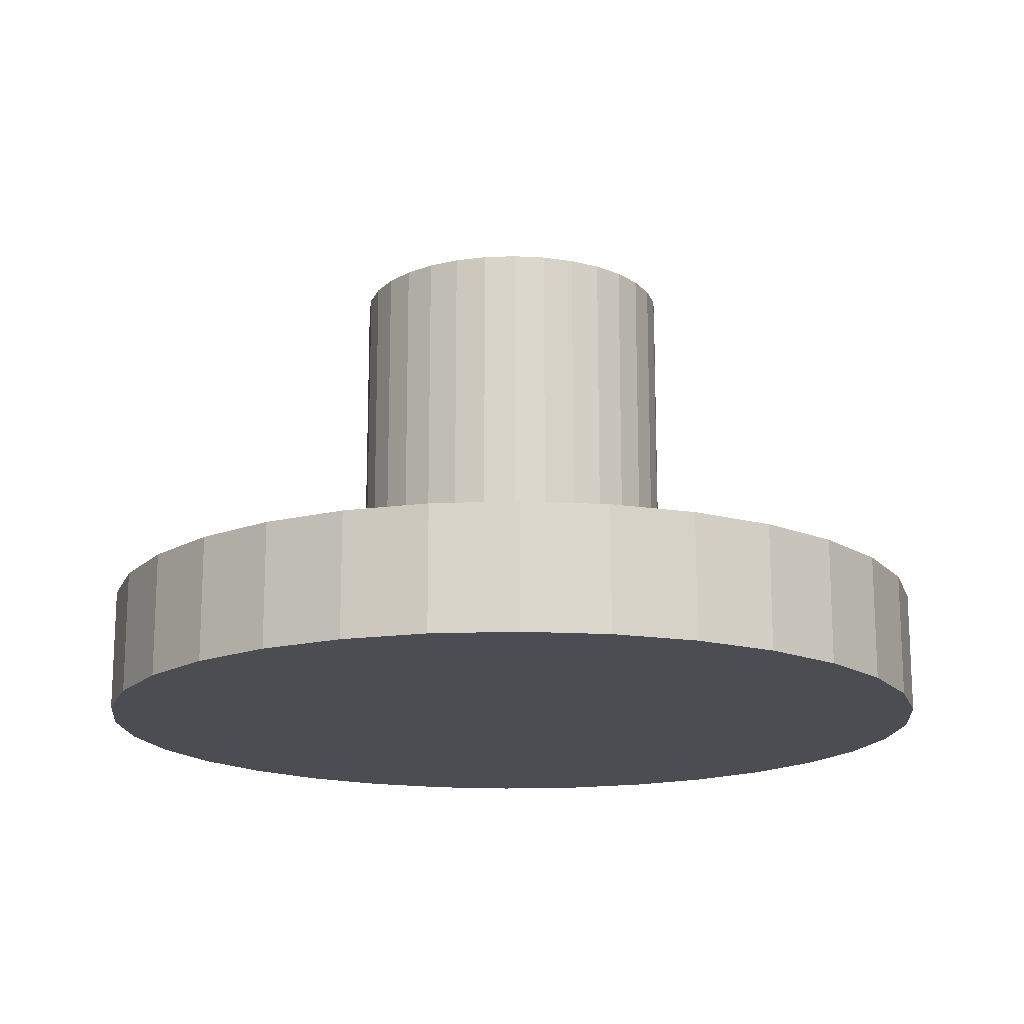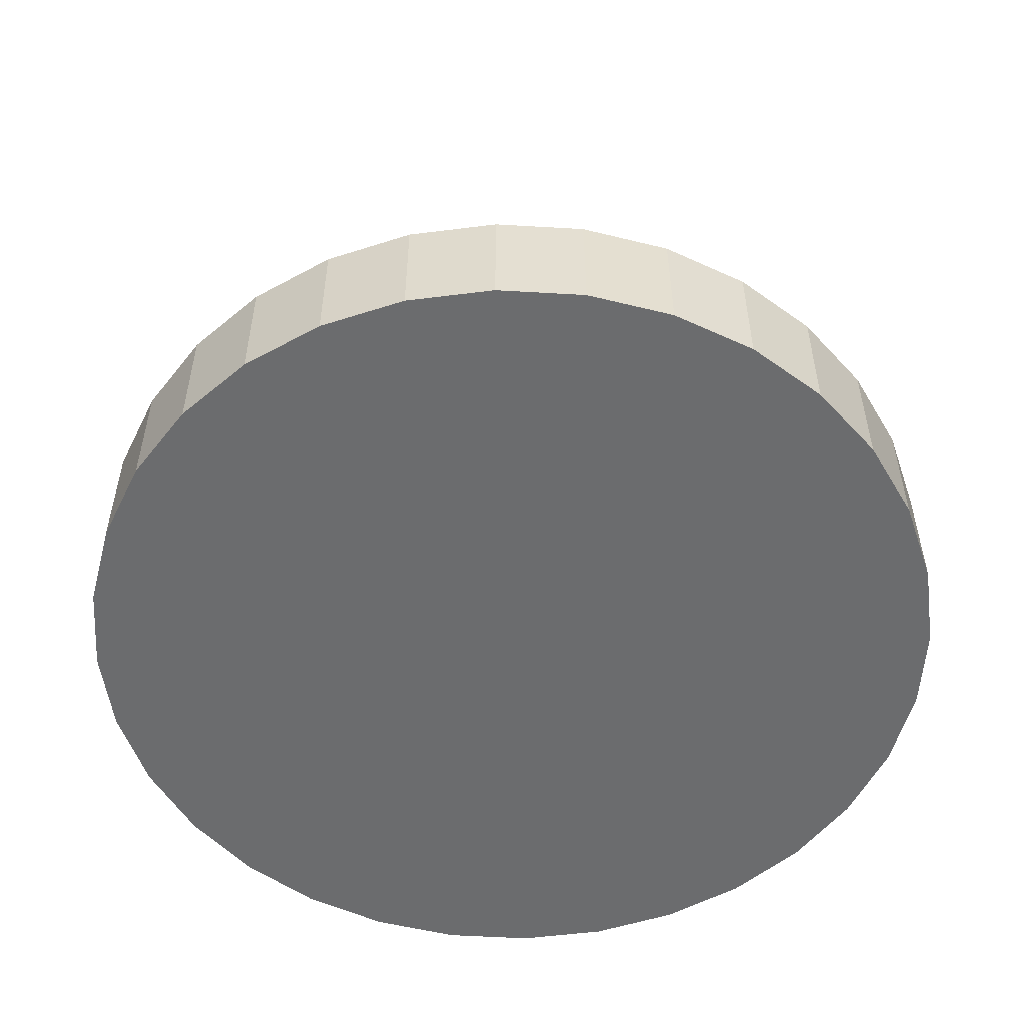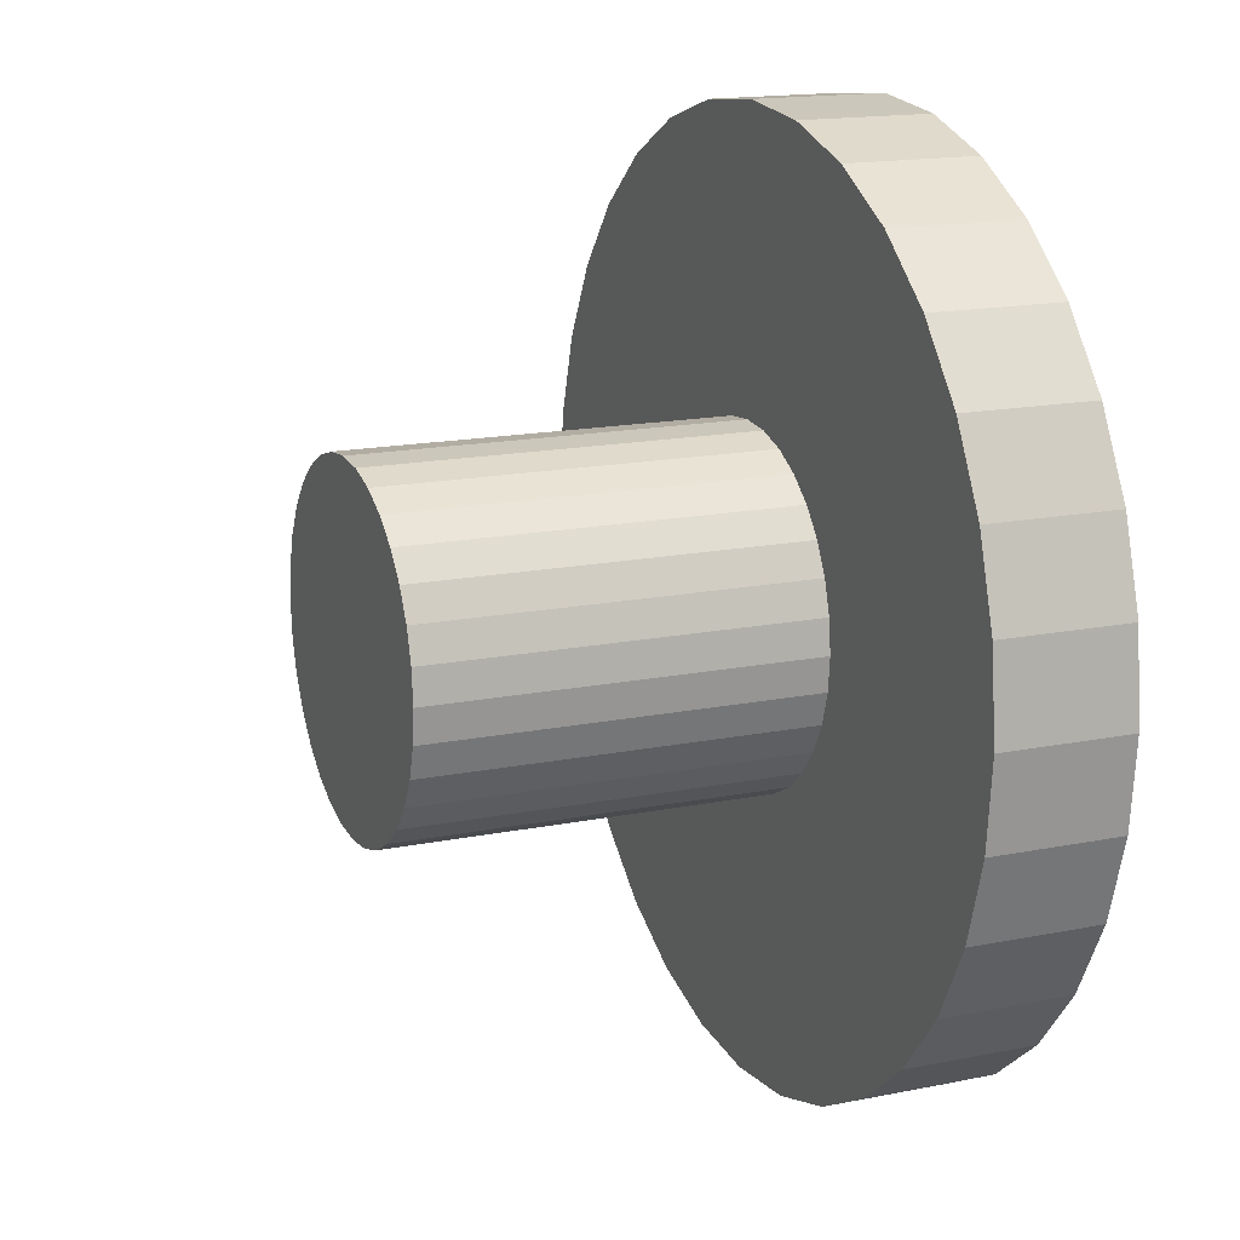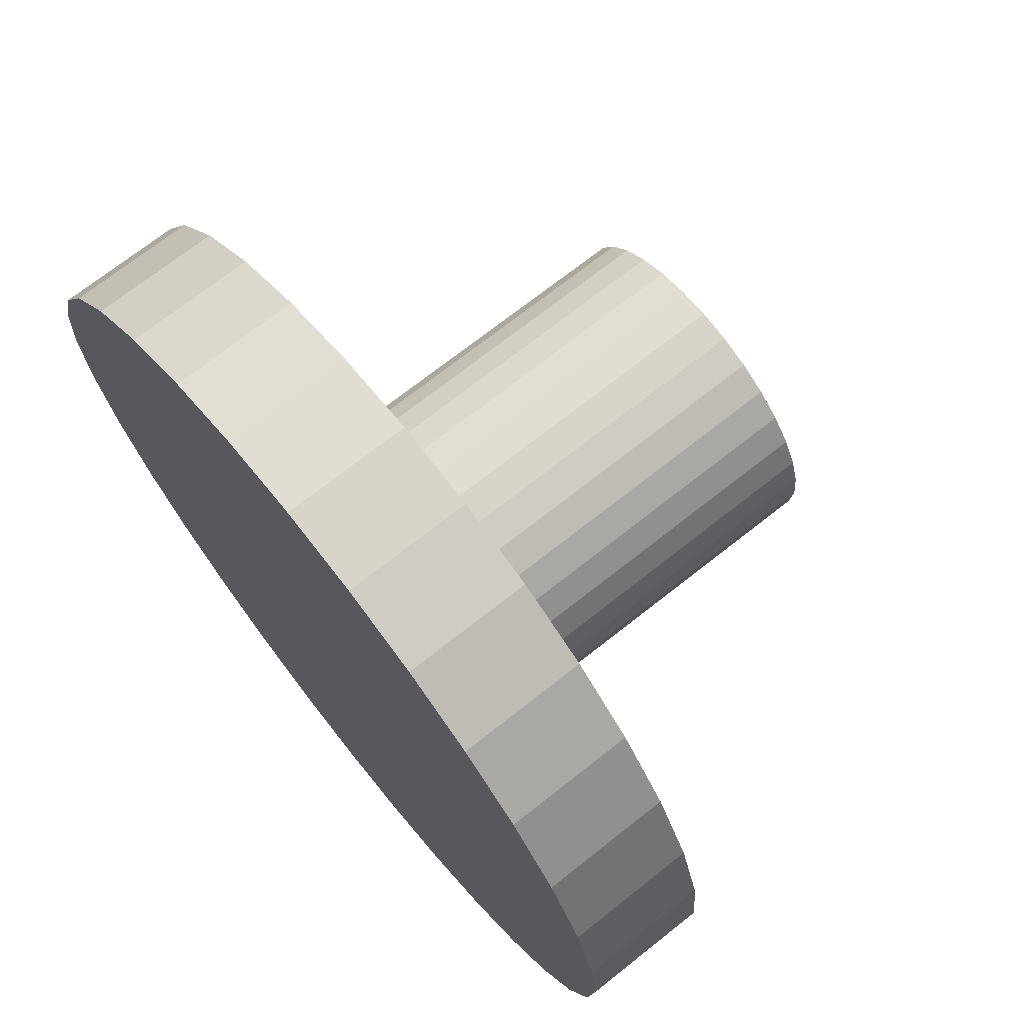
<metadata>
{"format":"obj","ext":"obj","renderer":"f3d","projection":"perspective","resolution":1024,"background":"white","views":[{"elev":-16.4,"azim":-12.2,"up":"+Y"},{"elev":-53.6,"azim":-76.7,"up":"+Y"},{"elev":16.1,"azim":-112.7,"up":"+Z"},{"elev":71.0,"azim":51.6,"up":"+Z"}]}
</metadata>
<code>
o Cylinder
v 0 0.2115 -1.191
v 0 0.5528 -1.191
v 0.2324 0.2115 -1.168
v 0.2324 0.5528 -1.168
v 0.4558 0.2115 -1.1
v 0.4558 0.5528 -1.1
v 0.6617 0.2115 -0.9904
v 0.6617 0.5528 -0.9904
v 0.8422 0.2115 -0.8422
v 0.8422 0.5528 -0.8422
v 0.9904 0.2115 -0.6617
v 0.9904 0.5528 -0.6617
v 1.1 0.2115 -0.4558
v 1.1 0.5528 -0.4558
v 1.168 0.2115 -0.2324
v 1.168 0.5528 -0.2324
v 1.191 0.2115 -0
v 1.191 0.5528 -0
v 1.168 0.2115 0.2324
v 1.168 0.5528 0.2324
v 1.1 0.2115 0.4558
v 1.1 0.5528 0.4558
v 0.9904 0.2115 0.6617
v 0.9904 0.5528 0.6617
v 0.8422 0.2115 0.8422
v 0.8422 0.5528 0.8422
v 0.6617 0.2115 0.9904
v 0.6617 0.5528 0.9904
v 0.4558 0.2115 1.1
v 0.4558 0.5528 1.1
v 0.2324 0.2115 1.168
v 0.2324 0.5528 1.168
v -0 0.2115 1.191
v -0 0.5528 1.191
v -0.2324 0.2115 1.168
v -0.2324 0.5528 1.168
v -0.4558 0.2115 1.1
v -0.4558 0.5528 1.1
v -0.6617 0.2115 0.9904
v -0.6617 0.5528 0.9904
v -0.8422 0.2115 0.8422
v -0.8422 0.5528 0.8422
v -0.9904 0.2115 0.6617
v -0.9904 0.5528 0.6617
v -1.1 0.2115 0.4558
v -1.1 0.5528 0.4558
v -1.168 0.2115 0.2324
v -1.168 0.5528 0.2324
v -1.191 0.2115 -1e-06
v -1.191 0.5528 -1e-06
v -1.168 0.2115 -0.2324
v -1.168 0.5528 -0.2324
v -1.1 0.2115 -0.4558
v -1.1 0.5528 -0.4558
v -0.9904 0.2115 -0.6617
v -0.9904 0.5528 -0.6617
v -0.8422 0.2115 -0.8422
v -0.8422 0.5528 -0.8422
v -0.6617 0.2115 -0.9904
v -0.6617 0.5528 -0.9904
v -0.4558 0.2115 -1.1
v -0.4558 0.5528 -1.1
v -0.2324 0.2115 -1.168
v -0.2324 0.5528 -1.168
v 0 0.2115 -1.191
v 0 0.5528 -1.191
v 0.2324 0.2115 -1.168
v 0.2324 0.5528 -1.168
v 0.4558 0.2115 -1.1
v 0.4558 0.5528 -1.1
v 0.6617 0.2115 -0.9904
v 0.6617 0.5528 -0.9904
v 0.8422 0.2115 -0.8422
v 0.8422 0.5528 -0.8422
v 0.9904 0.2115 -0.6617
v 0.9904 0.5528 -0.6617
v 1.1 0.2115 -0.4558
v 1.1 0.5528 -0.4558
v 1.168 0.2115 -0.2324
v 1.168 0.5528 -0.2324
v 1.191 0.2115 -0
v 1.191 0.5528 -0
v 1.168 0.2115 0.2324
v 1.168 0.5528 0.2324
v 1.1 0.2115 0.4558
v 1.1 0.5528 0.4558
v 0.9904 0.2115 0.6617
v 0.9904 0.5528 0.6617
v 0.8422 0.2115 0.8422
v 0.8422 0.5528 0.8422
v 0.6617 0.2115 0.9904
v 0.6617 0.5528 0.9904
v 0.4558 0.2115 1.1
v 0.4558 0.5528 1.1
v 0.2324 0.2115 1.168
v 0.2324 0.5528 1.168
v -0 0.2115 1.191
v -0 0.5528 1.191
v -0.2324 0.2115 1.168
v -0.2324 0.5528 1.168
v -0.4558 0.2115 1.1
v -0.4558 0.5528 1.1
v -0.6617 0.2115 0.9904
v -0.6617 0.5528 0.9904
v -0.8422 0.2115 0.8422
v -0.8422 0.5528 0.8422
v -0.9904 0.2115 0.6617
v -0.9904 0.5528 0.6617
v -1.1 0.2115 0.4558
v -1.1 0.5528 0.4558
v -1.168 0.2115 0.2324
v -1.168 0.5528 0.2324
v -1.191 0.2115 -1e-06
v -1.191 0.5528 -1e-06
v -1.168 0.2115 -0.2324
v -1.168 0.5528 -0.2324
v -1.1 0.2115 -0.4558
v -1.1 0.5528 -0.4558
v -0.9904 0.2115 -0.6617
v -0.9904 0.5528 -0.6617
v -0.8422 0.2115 -0.8422
v -0.8422 0.5528 -0.8422
v -0.6617 0.2115 -0.9904
v -0.6617 0.5528 -0.9904
v -0.4558 0.2115 -1.1
v -0.4558 0.5528 -1.1
v -0.2324 0.2115 -1.168
v -0.2324 0.5528 -1.168
v 0 0.5528 -0.4513
v 0.08804 0.5528 -0.4426
v 0.1727 0.5528 -0.4169
v 0.2507 0.5528 -0.3752
v 0.3191 0.5528 -0.3191
v 0.3752 0.5528 -0.2507
v 0.4169 0.5528 -0.1727
v 0.4426 0.5528 -0.08804
v 0.4513 0.5528 -0
v 0.4426 0.5528 0.08804
v 0.4169 0.5528 0.1727
v 0.3752 0.5528 0.2507
v 0.3191 0.5528 0.3191
v 0.2507 0.5528 0.3752
v 0.1727 0.5528 0.4169
v 0.08804 0.5528 0.4426
v -0 0.5528 0.4513
v -0.08804 0.5528 0.4426
v -0.1727 0.5528 0.4169
v -0.2507 0.5528 0.3752
v -0.3191 0.5528 0.3191
v -0.3752 0.5528 0.2507
v -0.4169 0.5528 0.1727
v -0.4426 0.5528 0.08804
v -0.4513 0.5528 -1e-06
v -0.4426 0.5528 -0.08804
v -0.4169 0.5528 -0.1727
v -0.3752 0.5528 -0.2507
v -0.3191 0.5528 -0.3191
v -0.2507 0.5528 -0.3752
v -0.1727 0.5528 -0.4169
v -0.08804 0.5528 -0.4426
v 0 0.5528 -0.4513
v 0.08804 0.5528 -0.4426
v 0.1727 0.5528 -0.4169
v 0.2507 0.5528 -0.3752
v 0.3191 0.5528 -0.3191
v 0.3752 0.5528 -0.2507
v 0.4169 0.5528 -0.1727
v 0.4426 0.5528 -0.08804
v 0.4513 0.5528 -0
v 0.4426 0.5528 0.08804
v 0.4169 0.5528 0.1727
v 0.3752 0.5528 0.2507
v 0.3191 0.5528 0.3191
v 0.2507 0.5528 0.3752
v 0.1727 0.5528 0.4169
v 0.08804 0.5528 0.4426
v -0 0.5528 0.4513
v -0.08804 0.5528 0.4426
v -0.1727 0.5528 0.4169
v -0.2507 0.5528 0.3752
v -0.3191 0.5528 0.3191
v -0.3752 0.5528 0.2507
v -0.4169 0.5528 0.1727
v -0.4426 0.5528 0.08804
v -0.4513 0.5528 -1e-06
v -0.4426 0.5528 -0.08804
v -0.4169 0.5528 -0.1727
v -0.3752 0.5528 -0.2507
v -0.3191 0.5528 -0.3191
v -0.2507 0.5528 -0.3752
v -0.1727 0.5528 -0.4169
v -0.08804 0.5528 -0.4426
v 0 1.538 -0.4513
v 0.08804 1.538 -0.4426
v 0.1727 1.538 -0.4169
v 0.2507 1.538 -0.3752
v 0.3191 1.538 -0.3191
v 0.3752 1.538 -0.2507
v 0.4169 1.538 -0.1727
v 0.4426 1.538 -0.08804
v 0.4513 1.538 -0
v 0.4426 1.538 0.08804
v 0.4169 1.538 0.1727
v 0.3752 1.538 0.2507
v 0.3191 1.538 0.3191
v 0.2507 1.538 0.3752
v 0.1727 1.538 0.4169
v 0.08804 1.538 0.4426
v -0 1.538 0.4513
v -0.08804 1.538 0.4426
v -0.1727 1.538 0.4169
v -0.2507 1.538 0.3752
v -0.3191 1.538 0.3191
v -0.3752 1.538 0.2507
v -0.4169 1.538 0.1727
v -0.4426 1.538 0.08804
v -0.4513 1.538 -1e-06
v -0.4426 1.538 -0.08804
v -0.4169 1.538 -0.1727
v -0.3752 1.538 -0.2507
v -0.3191 1.538 -0.3191
v -0.2507 1.538 -0.3752
v -0.1727 1.538 -0.4169
v -0.08804 1.538 -0.4426
v 0 1.538 -0.000567
v 0.000111 1.538 -0.000556
v 0.000217 1.538 -0.000525
v 0.000315 1.538 -0.000472
v 0.000399 1.538 -0.000399
v 0.000471 1.538 -0.000315
v 0.000524 1.538 -0.000218
v 0.000556 1.538 -0.000111
v 0.000566 1.538 -1e-06
v 0.000556 1.538 0.00011
v 0.000524 1.538 0.000217
v 0.000471 1.538 0.000314
v 0.000399 1.538 0.000398
v 0.000315 1.538 0.000471
v 0.000217 1.538 0.000524
v 0.000111 1.538 0.000556
v 0 1.538 0.000566
v -0.000111 1.538 0.000556
v -0.000217 1.538 0.000524
v -0.000315 1.538 0.000471
v -0.000399 1.538 0.000398
v -0.000471 1.538 0.000314
v -0.000524 1.538 0.000217
v -0.000556 1.538 0.00011
v -0.000566 1.538 -1e-06
v -0.000556 1.538 -0.000111
v -0.000524 1.538 -0.000218
v -0.000471 1.538 -0.000315
v -0.0004 1.538 -0.000401
v -0.000315 1.538 -0.000472
v -0.000217 1.538 -0.000525
v -0.00011 1.538 -0.000556
v 0 1.538 -1e-06
v 0 1.538 -1e-06
v 0 1.538 -1e-06
v 0 1.538 -1e-06
v 0 1.538 -1e-06
v 0 1.538 -1e-06
v 0 1.538 -1e-06
v 0 1.538 -1e-06
v 0 1.538 -1e-06
v 0 1.538 -1e-06
v 0 1.538 -1e-06
v 0 1.538 -1e-06
v 0 1.538 -1e-06
v 0 1.538 -1e-06
v 0 1.538 -1e-06
v 0 1.538 -1e-06
v 0 1.538 -1e-06
v 0 1.538 -1e-06
v 0 1.538 -1e-06
v 0 1.538 -1e-06
v 0 1.538 -1e-06
v 0 1.538 -1e-06
v 0 1.538 -1e-06
v 0 1.538 -1e-06
v 0 1.538 -1e-06
v 0 1.538 -1e-06
v 0 1.538 -1e-06
v 0 1.538 -1e-06
v 0 1.538 -1e-06
v 0 1.538 -1e-06
v 0 1.538 -1e-06
v 0 1.538 -1e-06
f 1 3 2
f 3 5 4
f 5 7 6
f 7 9 8
f 9 11 10
f 11 13 12
f 13 15 14
f 15 17 16
f 17 19 18
f 19 21 20
f 21 23 22
f 23 25 24
f 25 27 26
f 27 29 28
f 29 31 30
f 31 33 32
f 33 35 34
f 35 37 36
f 37 39 38
f 39 41 40
f 41 43 42
f 43 45 44
f 45 47 46
f 47 49 48
f 49 51 50
f 51 53 52
f 53 55 54
f 55 57 56
f 57 59 58
f 59 61 60
f 48 50 153
f 63 1 64
f 61 63 62
f 1 63 3
f 65 127 67
f 4 6 130
f 26 28 141
f 54 56 156
f 10 12 133
f 32 34 145
f 60 62 158
f 38 40 148
f 2 4 129
f 16 18 137
f 44 46 150
f 22 24 140
f 50 52 153
f 6 8 132
f 28 30 142
f 56 58 157
f 34 36 145
f 12 14 134
f 62 64 160
f 40 42 149
f 18 20 137
f 46 48 152
f 24 26 141
f 52 54 154
f 8 10 133
f 30 32 144
f 58 60 157
f 36 38 146
f 14 16 136
f 64 2 129
f 42 44 149
f 20 22 138
f 150 151 182
f 139 140 171
f 159 160 191
f 148 149 180
f 137 138 169
f 157 158 189
f 146 147 178
f 135 136 167
f 155 156 187
f 133 134 165
f 144 145 176
f 153 154 185
f 131 132 163
f 142 143 174
f 151 152 183
f 129 130 161
f 140 141 172
f 160 129 192
f 149 150 181
f 138 139 170
f 158 159 190
f 147 148 179
f 136 137 168
f 156 157 188
f 145 146 177
f 134 135 166
f 154 155 186
f 132 133 164
f 143 144 175
f 152 153 184
f 130 131 162
f 141 142 173
f 184 185 216
f 162 163 194
f 173 174 205
f 182 183 214
f 171 172 203
f 191 192 223
f 180 181 212
f 169 170 201
f 189 190 221
f 178 179 210
f 167 168 199
f 187 188 219
f 165 166 197
f 176 177 208
f 185 186 217
f 163 164 195
f 174 175 206
f 183 184 215
f 161 162 193
f 172 173 204
f 192 161 224
f 181 182 213
f 170 171 202
f 190 191 222
f 179 180 211
f 168 169 200
f 188 189 220
f 177 178 209
f 166 167 198
f 186 187 218
f 164 165 196
f 175 176 207
f 218 219 250
f 196 197 229
f 207 208 240
f 216 217 249
f 194 195 226
f 205 206 237
f 214 215 246
f 203 204 236
f 223 224 256
f 212 213 245
f 201 202 233
f 221 222 253
f 210 211 242
f 199 200 232
f 219 220 252
f 197 198 229
f 208 209 241
f 217 218 249
f 195 196 228
f 206 207 238
f 215 216 248
f 193 194 225
f 204 205 237
f 224 193 225
f 213 214 245
f 202 203 234
f 222 223 254
f 211 212 244
f 200 201 233
f 220 221 253
f 209 210 241
f 198 199 230
f 221 220 284
f 210 209 273
f 199 198 262
f 219 218 283
f 197 196 260
f 208 207 271
f 217 216 280
f 195 194 259
f 206 205 270
f 215 214 278
f 204 203 268
f 224 223 287
f 213 212 276
f 202 201 266
f 222 221 286
f 211 210 275
f 200 199 263
f 220 219 284
f 198 197 261
f 209 208 273
f 218 217 282
f 196 195 259
f 207 206 271
f 216 215 279
f 194 193 257
f 205 204 268
f 193 224 257
f 214 213 277
f 203 202 267
f 223 222 287
f 212 211 275
f 201 200 264
f 3 4 2
f 5 6 4
f 7 8 6
f 9 10 8
f 11 12 10
f 13 14 12
f 15 16 14
f 17 18 16
f 19 20 18
f 21 22 20
f 23 24 22
f 25 26 24
f 27 28 26
f 29 30 28
f 31 32 30
f 33 34 32
f 35 36 34
f 37 38 36
f 39 40 38
f 41 42 40
f 43 44 42
f 45 46 44
f 47 48 46
f 49 50 48
f 51 52 50
f 53 54 52
f 55 56 54
f 57 58 56
f 59 60 58
f 61 62 60
f 152 48 153
f 1 2 64
f 63 64 62
f 63 61 3
f 61 59 3
f 59 57 3
f 57 55 3
f 55 53 3
f 53 51 3
f 51 49 3
f 49 47 3
f 47 45 3
f 45 43 3
f 43 41 3
f 9 13 11
f 5 9 7
f 5 13 9
f 25 29 27
f 21 25 23
f 21 29 25
f 41 39 37
f 3 41 37
f 13 17 15
f 13 5 17
f 17 21 19
f 17 29 21
f 17 5 29
f 33 37 35
f 3 37 33
f 3 33 31
f 5 3 29
f 3 31 29
f 127 125 67
f 125 123 67
f 123 121 67
f 121 119 67
f 119 117 67
f 117 115 67
f 115 113 67
f 113 111 67
f 111 109 67
f 109 107 67
f 107 105 67
f 73 77 75
f 69 73 71
f 69 77 73
f 89 93 91
f 85 89 87
f 85 93 89
f 105 103 101
f 67 105 101
f 77 81 79
f 77 69 81
f 81 85 83
f 81 93 85
f 81 69 93
f 97 101 99
f 67 101 97
f 67 97 95
f 69 67 93
f 67 95 93
f 6 131 130
f 28 142 141
f 155 54 156
f 12 134 133
f 144 32 145
f 62 159 158
f 147 38 148
f 4 130 129
f 136 16 137
f 46 151 150
f 139 22 140
f 52 154 153
f 131 6 132
f 30 143 142
f 156 56 157
f 36 146 145
f 14 135 134
f 159 62 160
f 148 40 149
f 20 138 137
f 151 46 152
f 140 24 141
f 54 155 154
f 132 8 133
f 143 30 144
f 60 158 157
f 38 147 146
f 135 14 136
f 160 64 129
f 44 150 149
f 22 139 138
f 151 183 182
f 140 172 171
f 160 192 191
f 149 181 180
f 138 170 169
f 158 190 189
f 147 179 178
f 136 168 167
f 156 188 187
f 134 166 165
f 145 177 176
f 154 186 185
f 132 164 163
f 143 175 174
f 152 184 183
f 130 162 161
f 141 173 172
f 129 161 192
f 150 182 181
f 139 171 170
f 159 191 190
f 148 180 179
f 137 169 168
f 157 189 188
f 146 178 177
f 135 167 166
f 155 187 186
f 133 165 164
f 144 176 175
f 153 185 184
f 131 163 162
f 142 174 173
f 185 217 216
f 163 195 194
f 174 206 205
f 183 215 214
f 172 204 203
f 192 224 223
f 181 213 212
f 170 202 201
f 190 222 221
f 179 211 210
f 168 200 199
f 188 220 219
f 166 198 197
f 177 209 208
f 186 218 217
f 164 196 195
f 175 207 206
f 184 216 215
f 162 194 193
f 173 205 204
f 161 193 224
f 182 214 213
f 171 203 202
f 191 223 222
f 180 212 211
f 169 201 200
f 189 221 220
f 178 210 209
f 167 199 198
f 187 219 218
f 165 197 196
f 176 208 207
f 219 251 250
f 228 196 229
f 239 207 240
f 248 216 249
f 195 227 226
f 206 238 237
f 215 247 246
f 235 203 236
f 255 223 256
f 244 212 245
f 202 234 233
f 222 254 253
f 211 243 242
f 231 199 232
f 251 219 252
f 198 230 229
f 240 208 241
f 218 250 249
f 227 195 228
f 207 239 238
f 247 215 248
f 194 226 225
f 236 204 237
f 256 224 225
f 214 246 245
f 203 235 234
f 223 255 254
f 243 211 244
f 232 200 233
f 252 220 253
f 210 242 241
f 199 231 230
f 285 221 284
f 274 210 273
f 263 199 262
f 218 282 283
f 261 197 260
f 272 208 271
f 281 217 280
f 194 258 259
f 205 269 270
f 279 215 278
f 203 267 268
f 288 224 287
f 277 213 276
f 201 265 266
f 221 285 286
f 210 274 275
f 264 200 263
f 219 283 284
f 262 198 261
f 208 272 273
f 217 281 282
f 260 196 259
f 206 270 271
f 280 216 279
f 258 194 257
f 269 205 268
f 224 288 257
f 278 214 277
f 202 266 267
f 222 286 287
f 276 212 275
f 265 201 264
l 65 66
l 68 67
l 70 69
l 72 71
l 74 73
l 76 75
l 78 77
l 80 79
l 82 81
l 84 83
l 86 85
l 88 87
l 90 89
l 92 91
l 94 93
l 96 95
l 98 97
l 100 99
l 102 101
l 104 103
l 106 105
l 108 107
l 110 109
l 112 111
l 114 113
l 116 115
l 118 117
l 120 119
l 122 121
l 124 123
l 126 125
l 128 127

</code>
